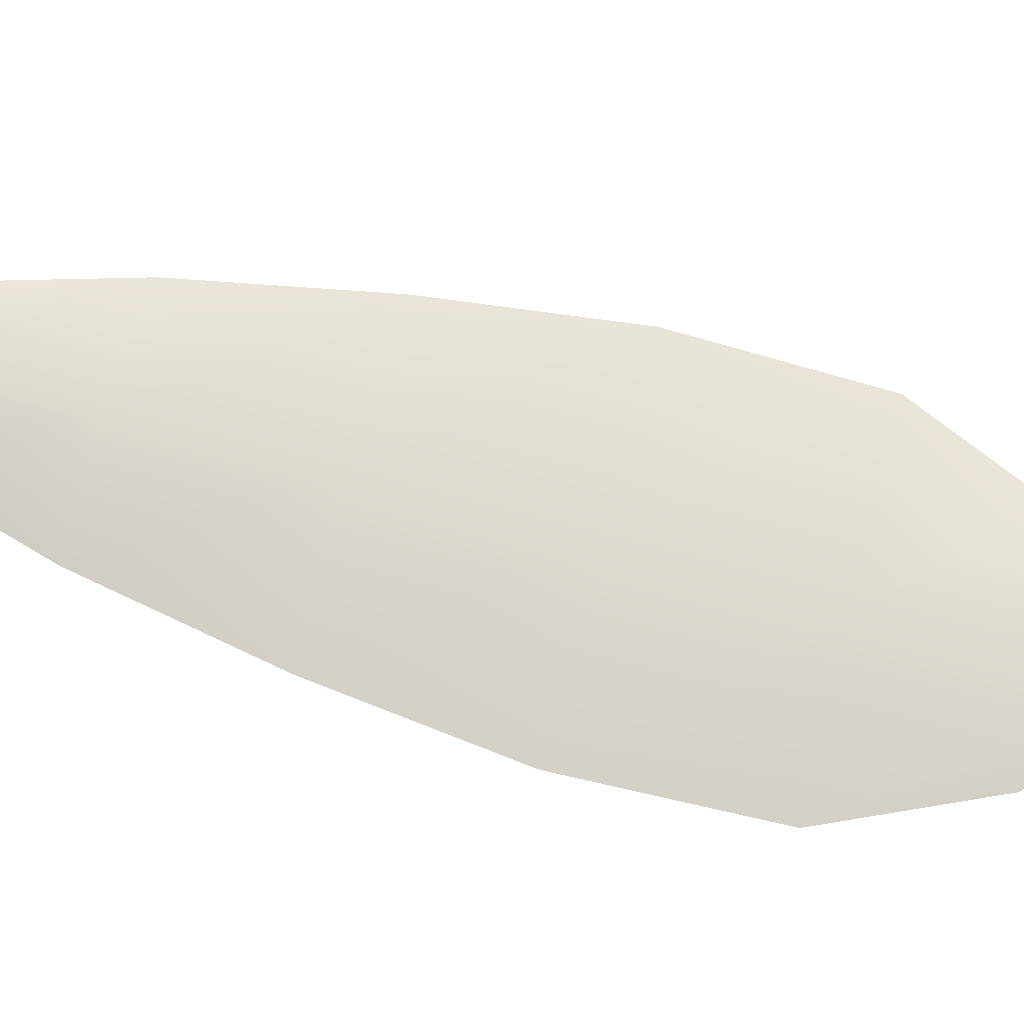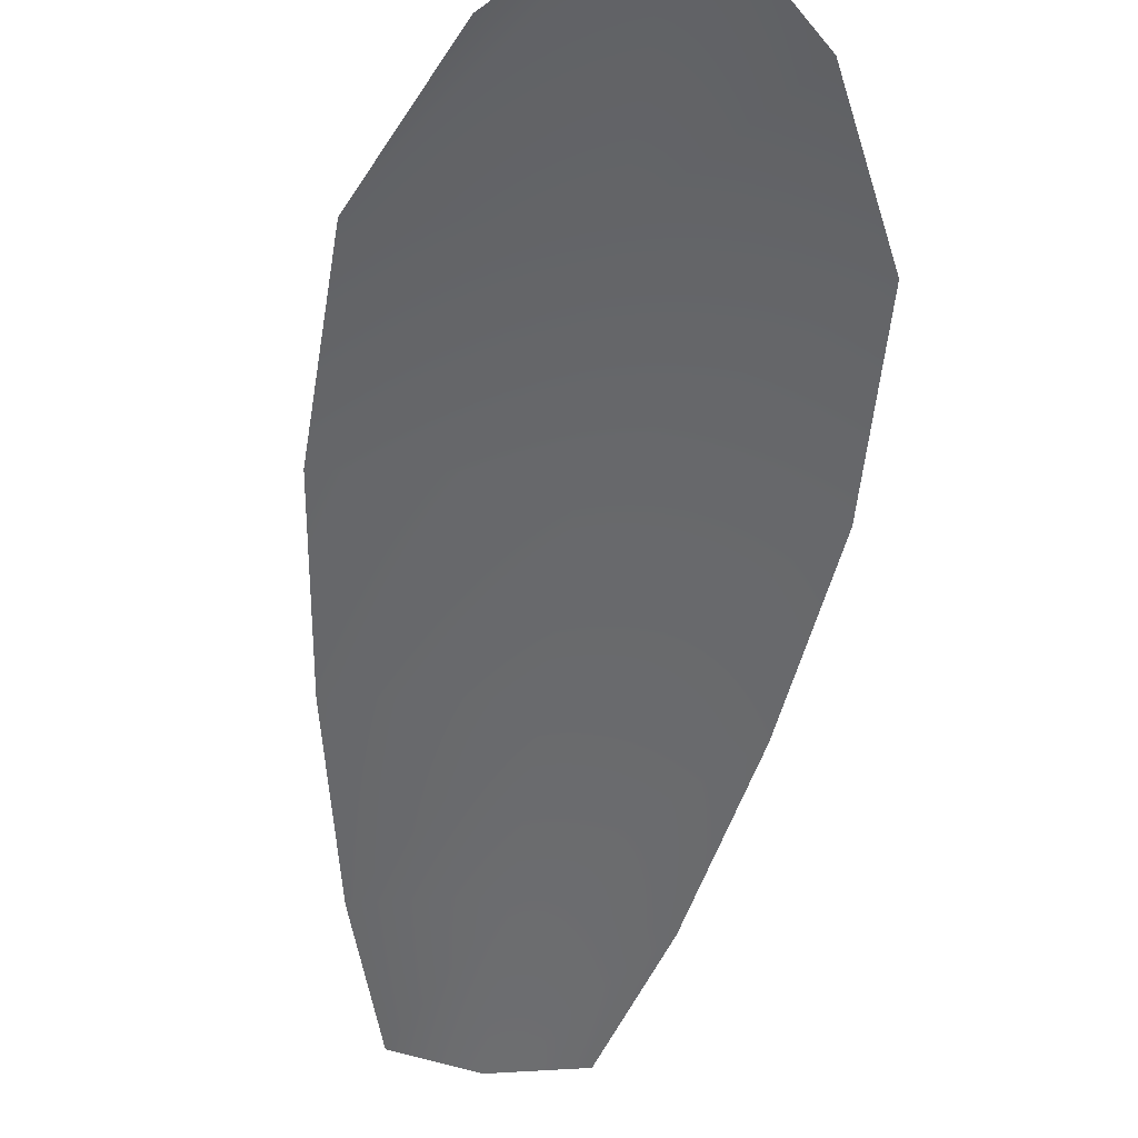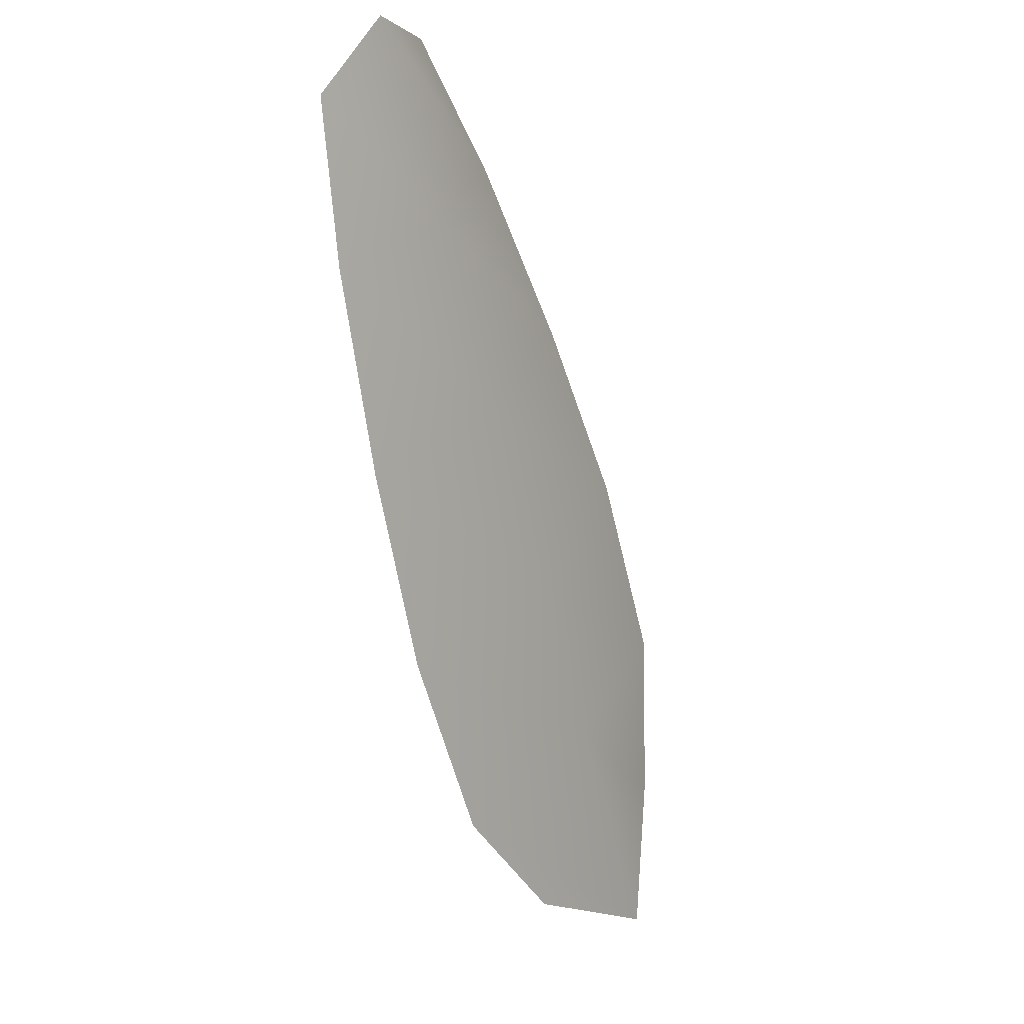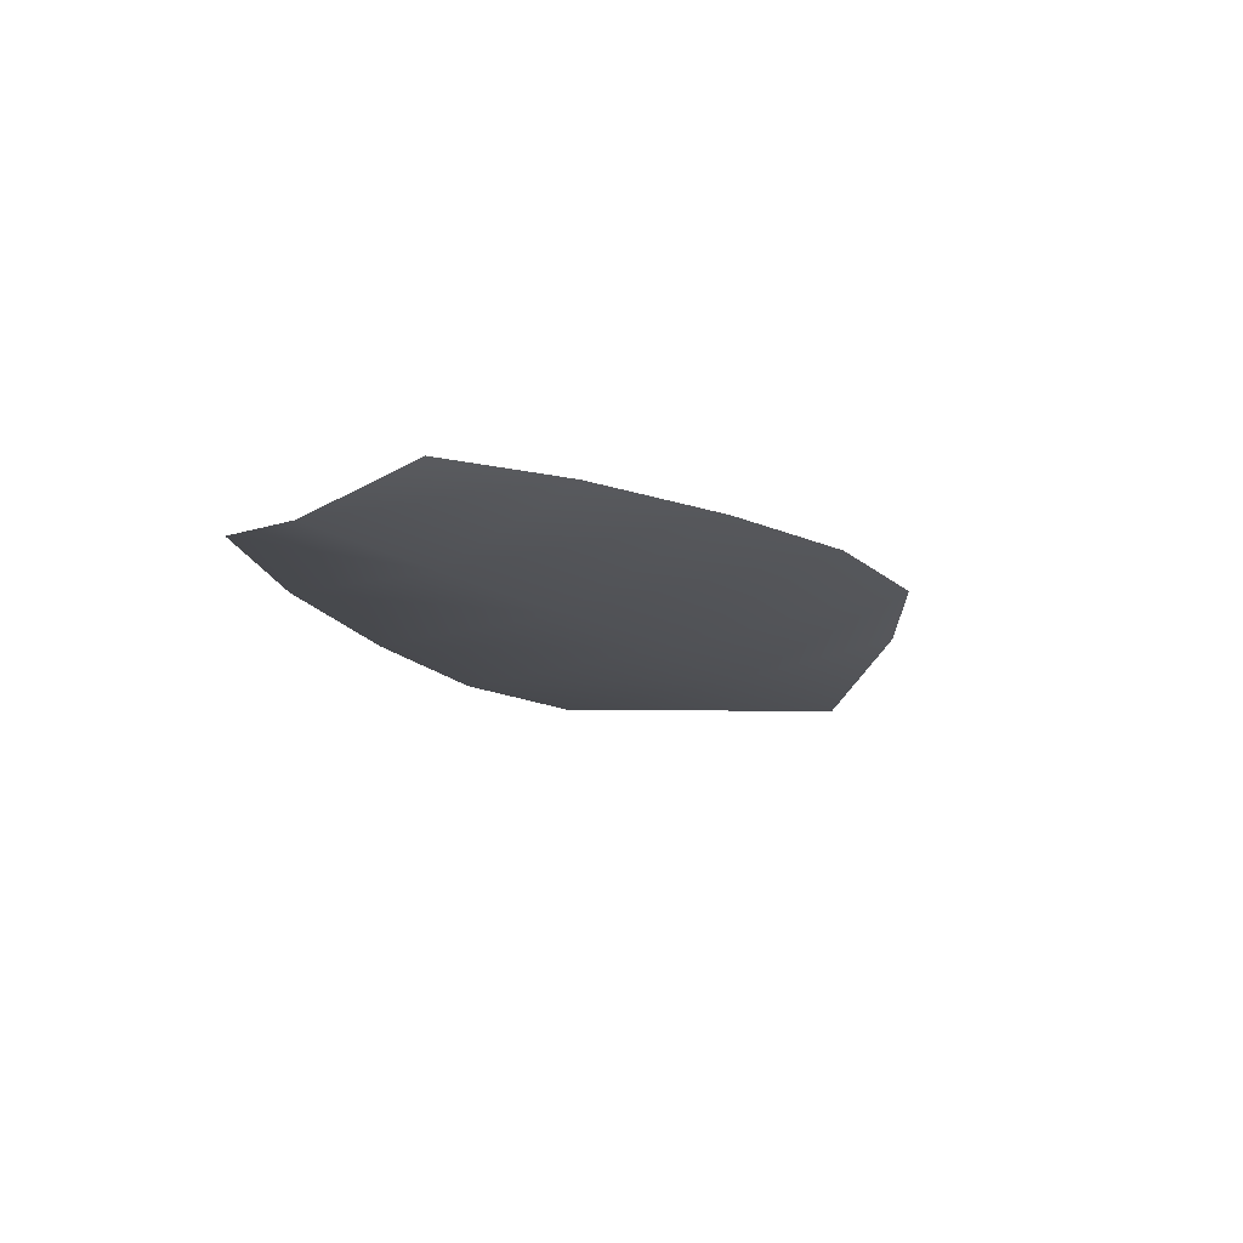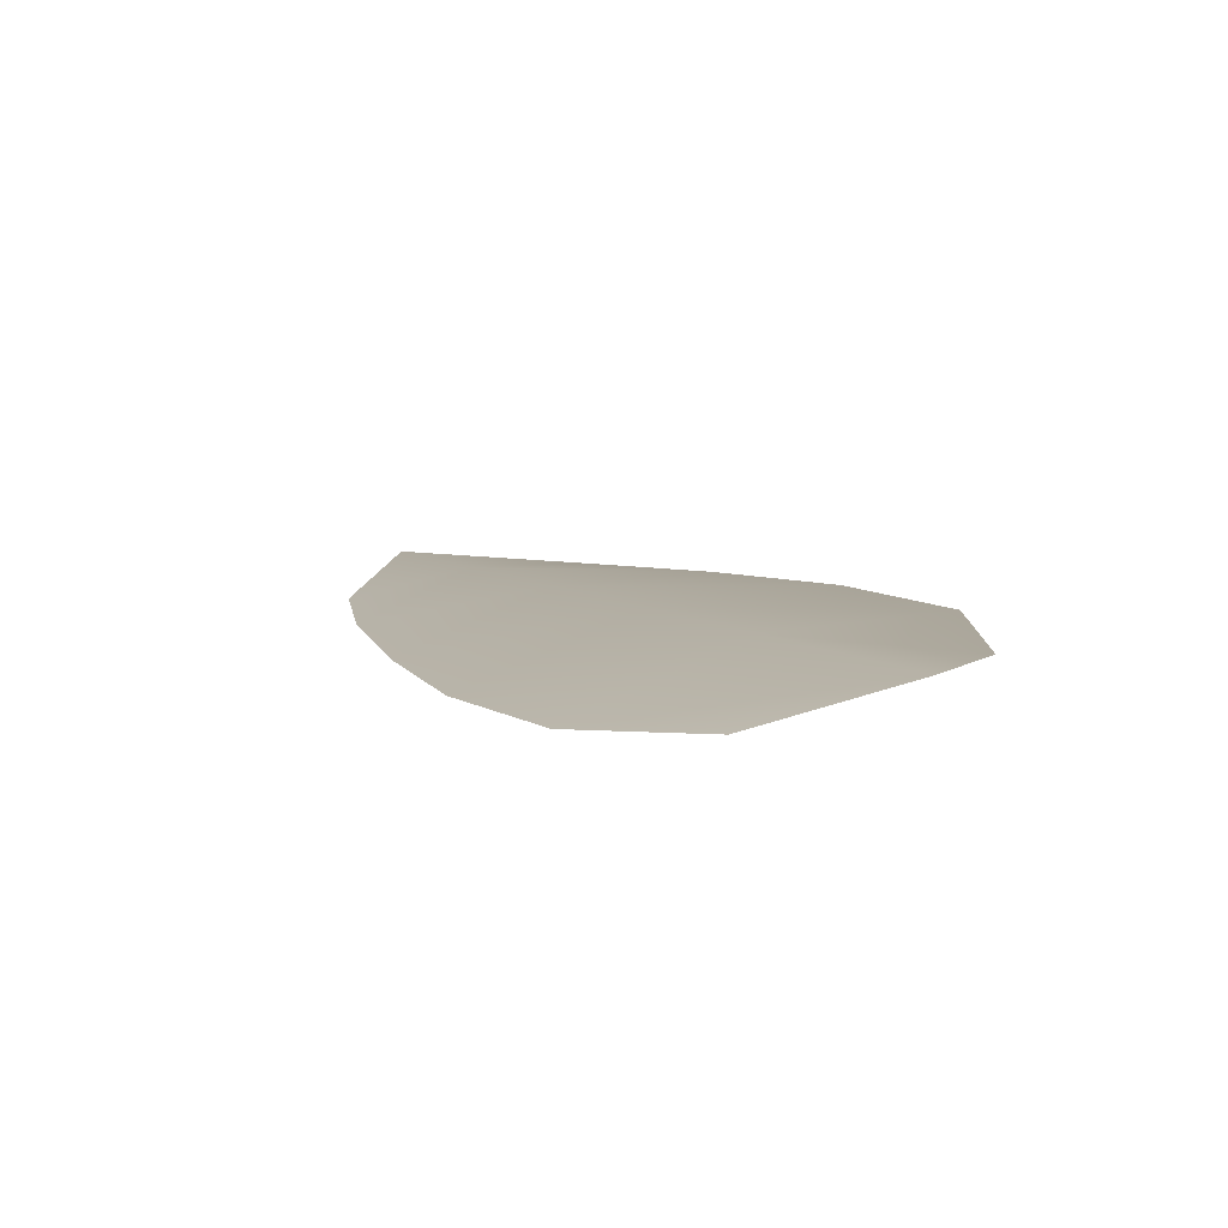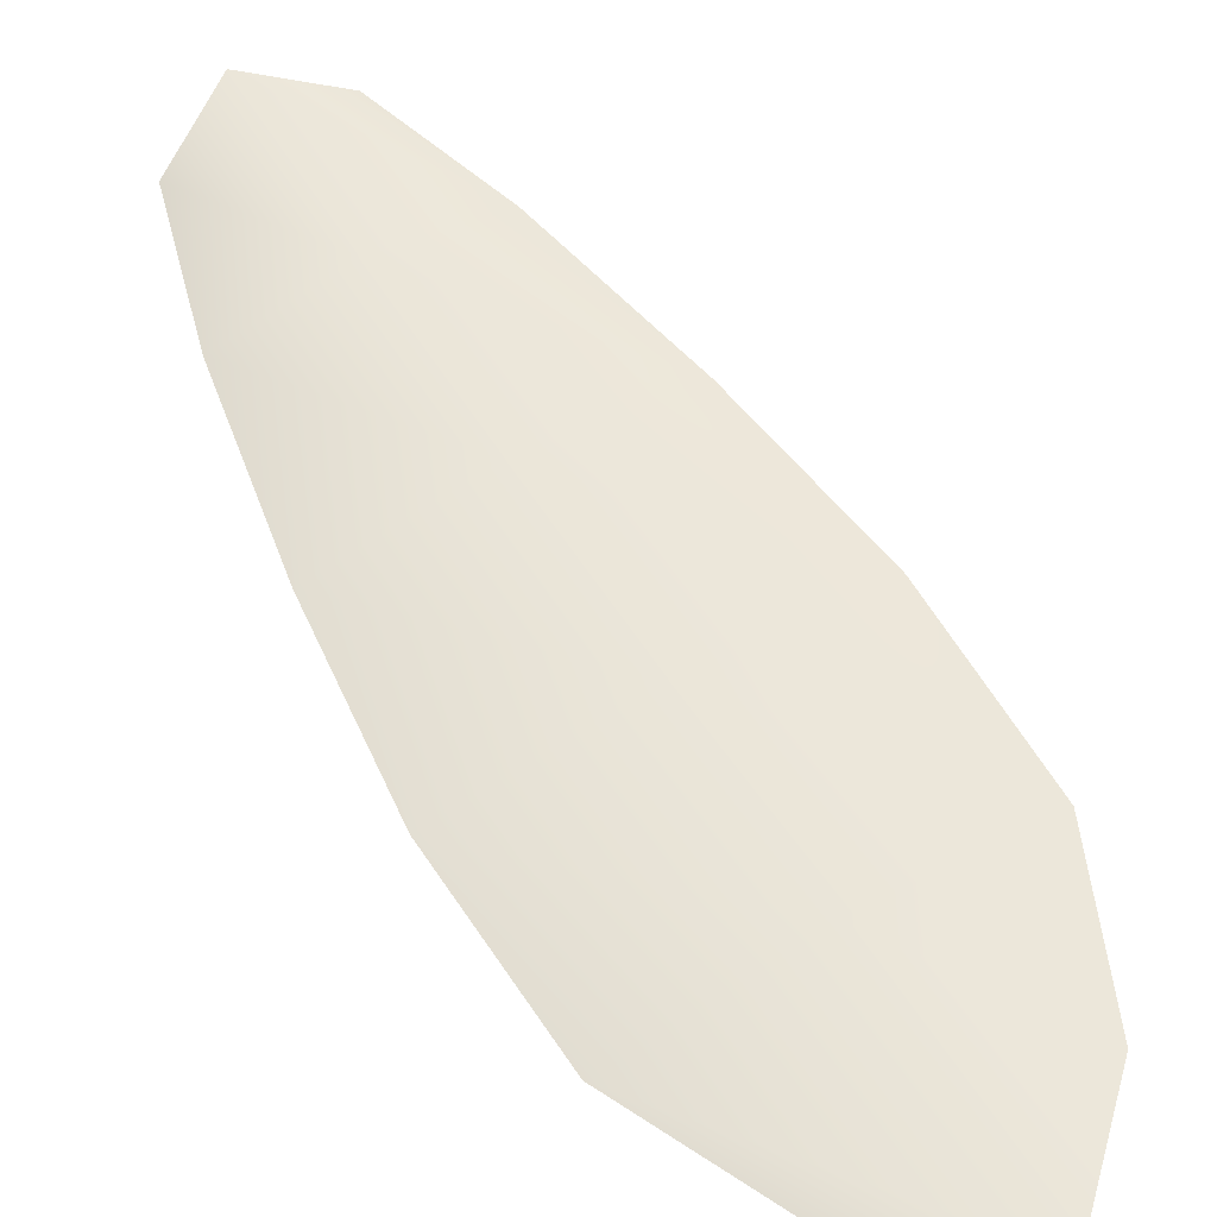
<metadata>
{"format":"obj","ext":"obj","renderer":"f3d","projection":"perspective","resolution":1024,"background":"white","views":[{"elev":70.5,"azim":-49.9,"up":"+Z"},{"elev":-52.3,"azim":17.9,"up":"+Z"},{"elev":3.9,"azim":-53.9,"up":"+Y"},{"elev":74.1,"azim":-13.4,"up":"+Y"},{"elev":-78.7,"azim":10.4,"up":"+Y"},{"elev":57.9,"azim":-6.0,"up":"+Z"}]}
</metadata>
<code>
o feather_flight_tertiary_032
v 0.1128 0.1049 0.02317
v 0.1115 0.1043 0.02317
v 0.1164 0.09788 0.02317
v 0.1147 0.09705 0.02317
v 0.112 0.105 0.0234
v 0.1159 0.09666 0.0234
v 0.1137 0.1039 0.02317
v 0.1148 0.1024 0.02317
v 0.1157 0.101 0.02317
v 0.1164 0.09935 0.02317
v 0.1135 0.098 0.02317
v 0.1127 0.09956 0.02317
v 0.1122 0.1012 0.02317
v 0.1117 0.1029 0.02317
v 0.1127 0.1034 0.0234
v 0.1135 0.1018 0.0234
v 0.1142 0.1003 0.0234
v 0.115 0.09868 0.0234
f 18 10 3 6
f 11 18 6 4
f 5 1 7 15
f 15 7 8 16
f 16 8 9 17
f 17 9 10 18
f 2 5 15 14
f 14 15 16 13
f 13 16 17 12
f 12 17 18 11

</code>
